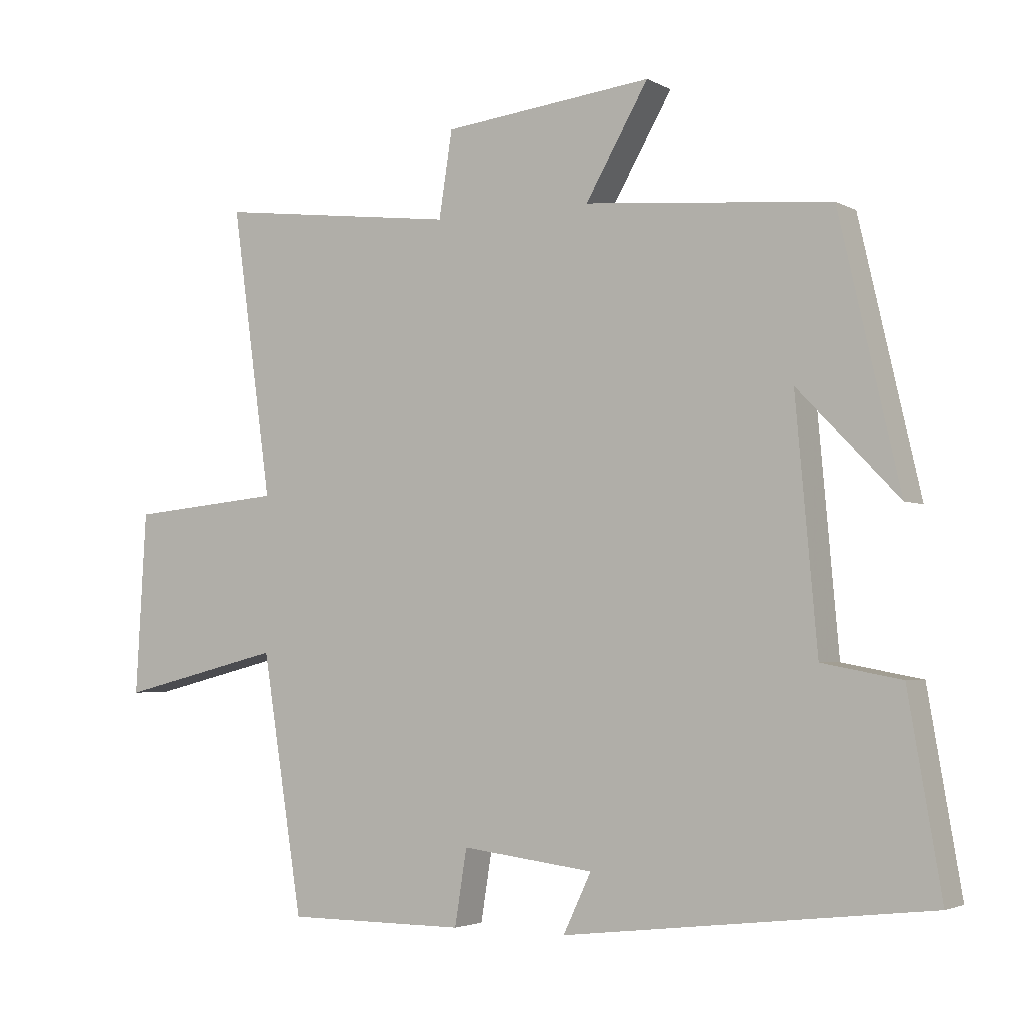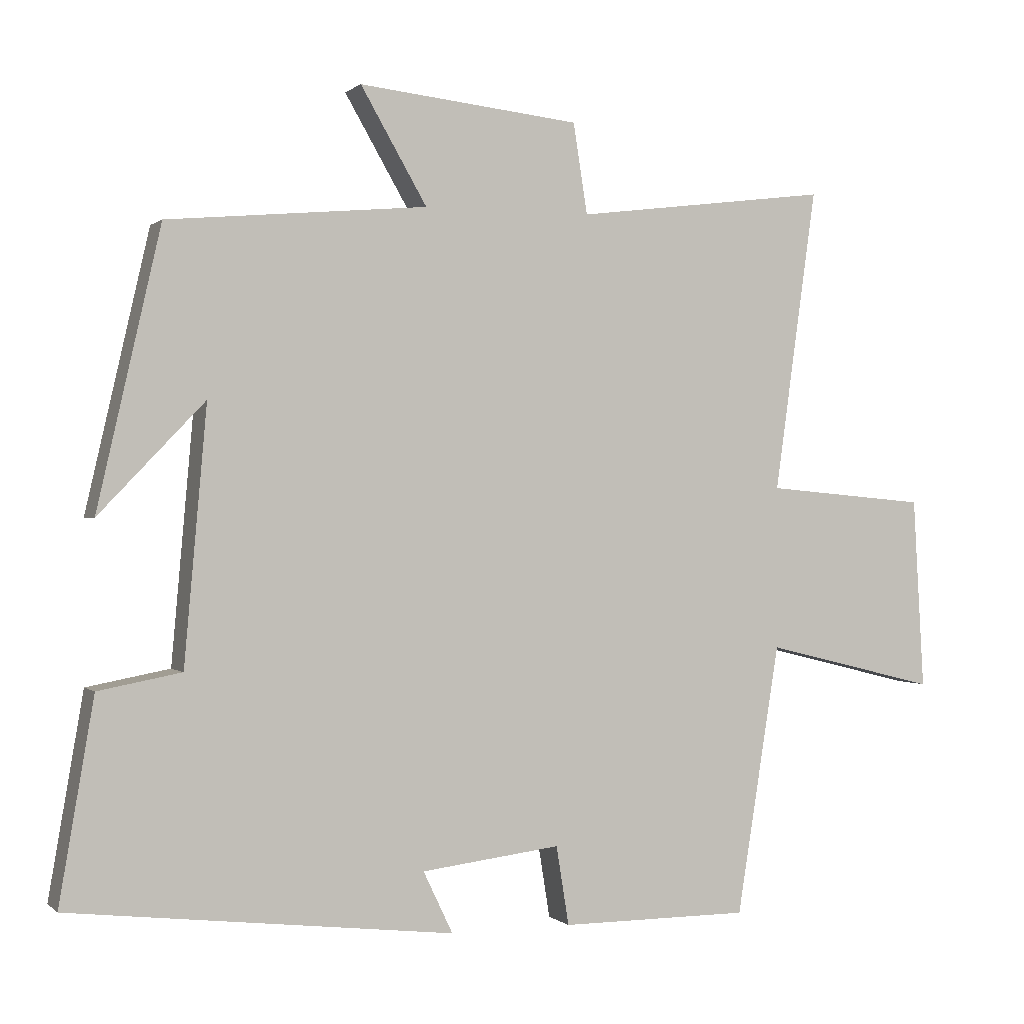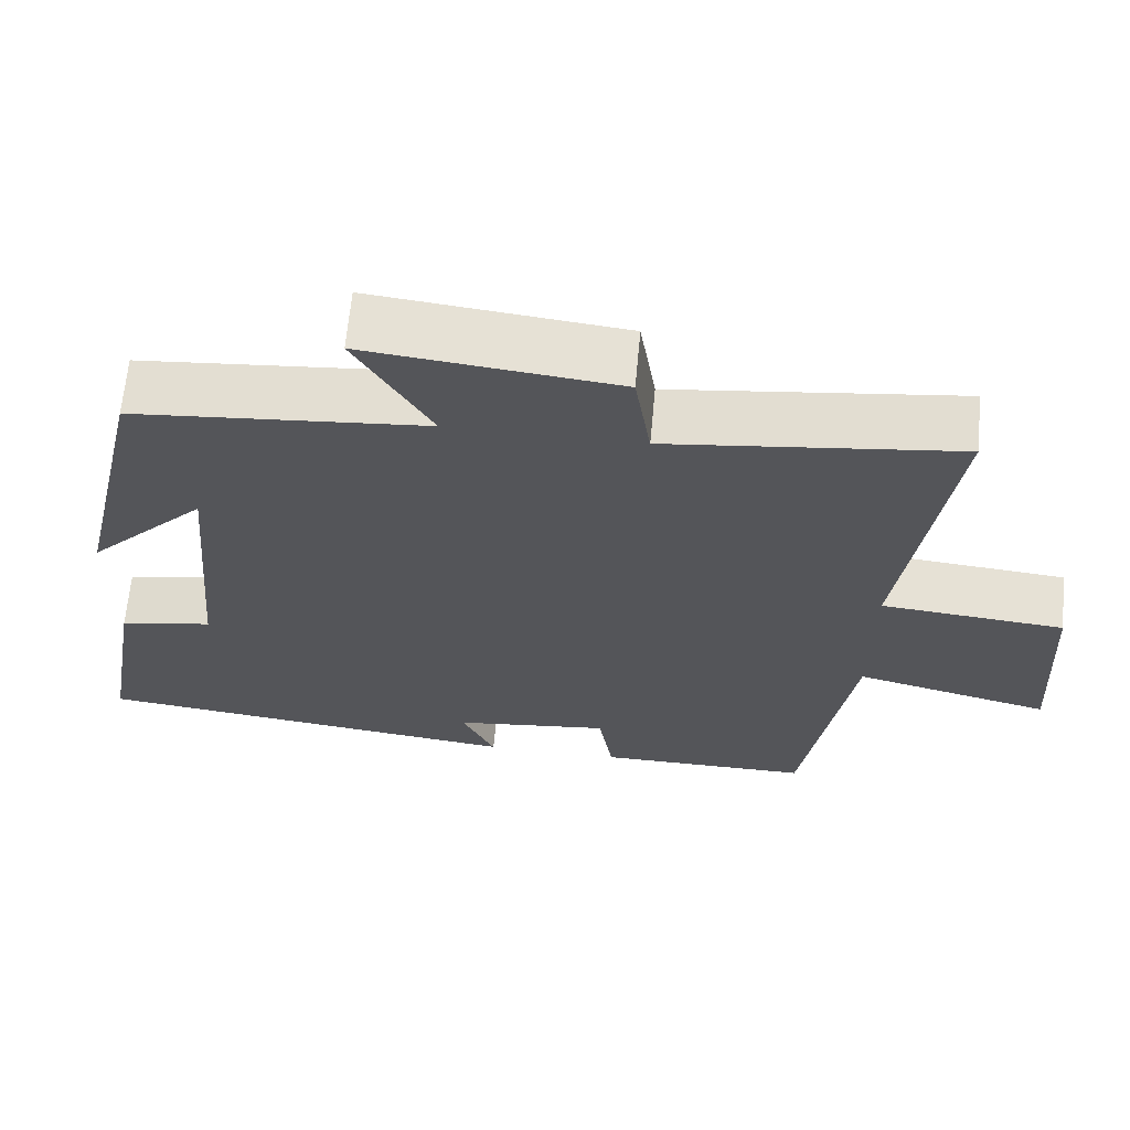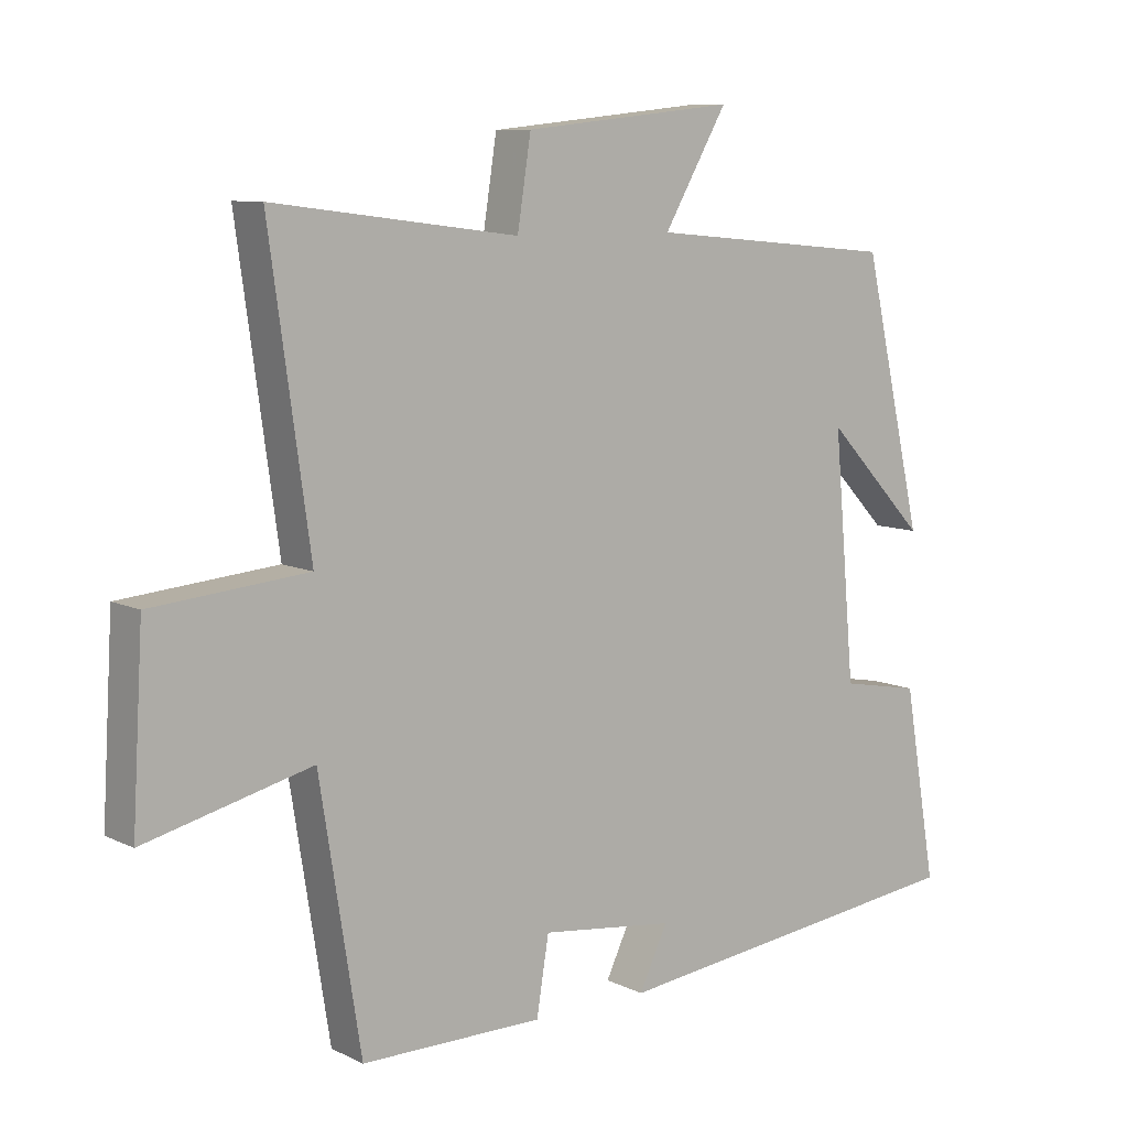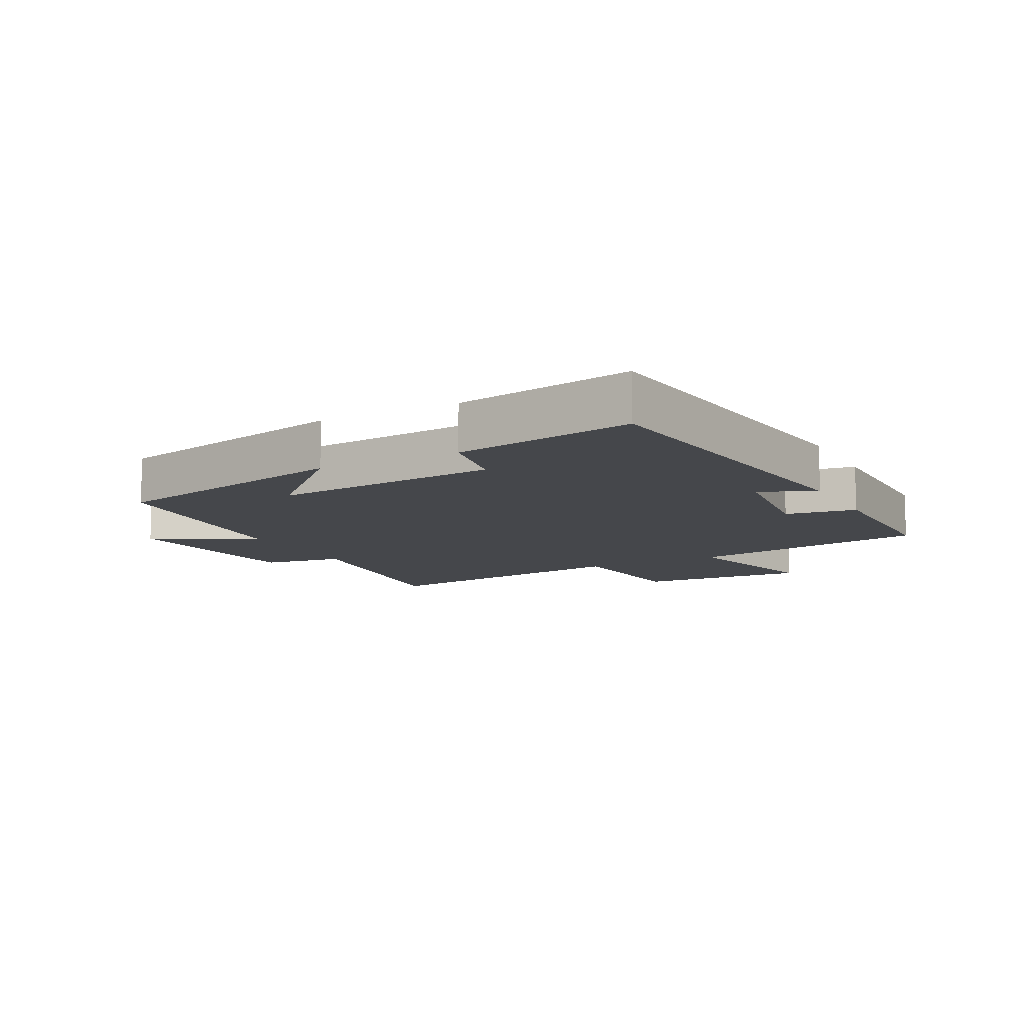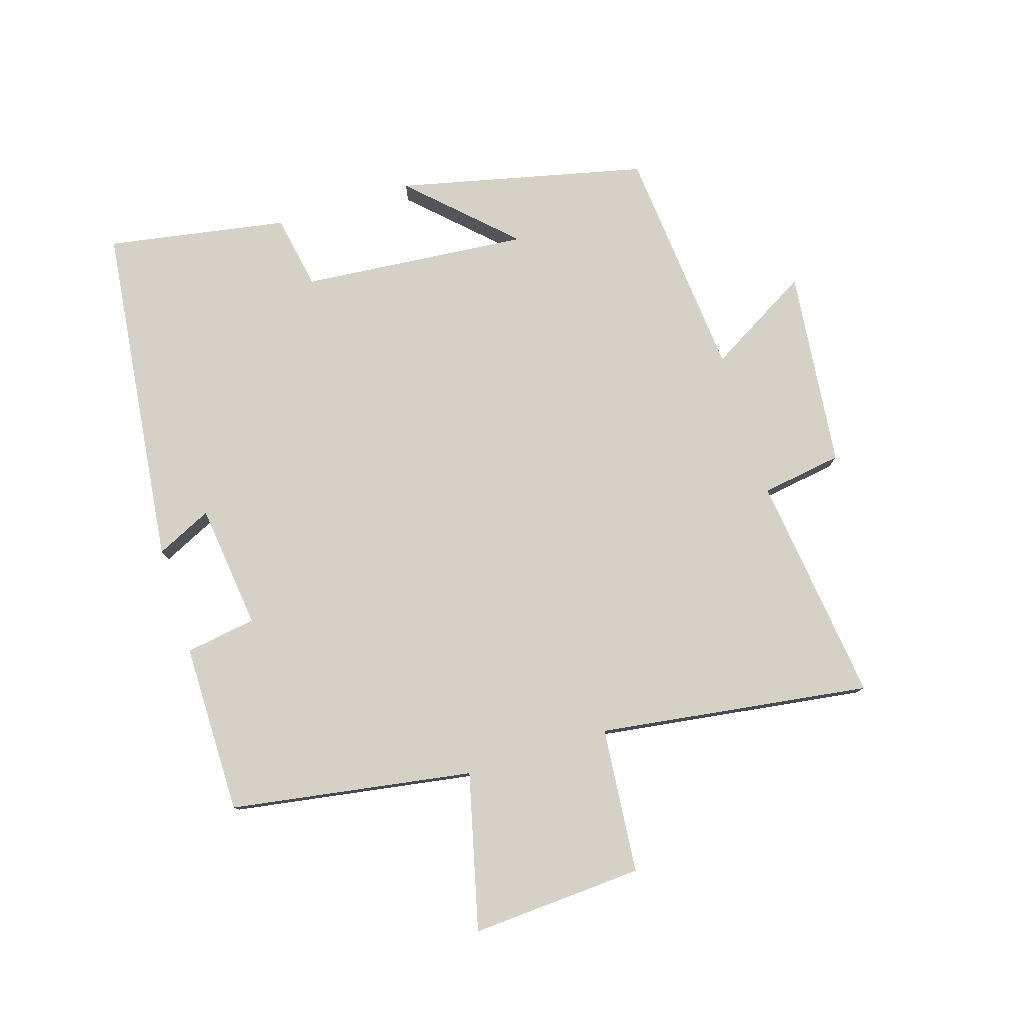
<metadata>
{"format":"obj","ext":"obj","renderer":"f3d","projection":"perspective","resolution":1024,"background":"white","views":[{"elev":-3.3,"azim":30.8,"up":"+Z"},{"elev":0.4,"azim":158.3,"up":"+Z"},{"elev":65.1,"azim":-174.7,"up":"+Z"},{"elev":8.8,"azim":-38.3,"up":"+Z"},{"elev":-10.5,"azim":117.8,"up":"+Y"},{"elev":78.8,"azim":-107.3,"up":"+Y"}]}
</metadata>
<code>
v 0.549 0.07 -0.436
v 0.004 0.07 -0.5
v 0.046 0.07 -0.412
v -0.152 0.07 -0.388
v -0.17 0.07 -0.5
v -0.439 0.07 -0.5
v -0.5 0.07 -0.117
v -0.746 0.07 -0.178
v -0.73 0.07 0.094
v -0.5 0.07 0.115
v -0.56 0.07 0.545
v -0.198 0.07 0.5
v -0.178 0.07 0.628
v 0.136 0.07 0.662
v 0.042 0.07 0.5
v 0.41 0.07 0.467
v 0.5 0.07 0.075
v 0.35 0.07 0.231
v 0.382 0.07 -0.129
v 0.5 0.07 -0.151
v 0.549 0 -0.436
v 0.004 0 -0.5
v 0.046 0 -0.412
v -0.152 0 -0.388
v -0.17 0 -0.5
v -0.439 0 -0.5
v -0.5 0 -0.117
v -0.746 0 -0.178
v -0.73 0 0.094
v -0.5 0 0.115
v -0.56 0 0.545
v -0.198 0 0.5
v -0.178 0 0.628
v 0.136 0 0.662
v 0.042 0 0.5
v 0.41 0 0.467
v 0.5 0 0.075
v 0.35 0 0.231
v 0.382 0 -0.129
v 0.5 0 -0.151
f 1 2 3
f 20 1 3
f 19 20 3
f 18 19 3 4
f 16 17 18
f 15 16 18 4
f 12 13 14 15
f 12 15 4
f 12 4 5
f 11 12 5
f 10 11 5
f 7 8 9 10
f 5 6 7 10
f 23 22 21
f 23 21 40
f 23 40 39
f 24 23 39 38
f 38 37 36
f 24 38 36 35
f 35 34 33 32
f 24 35 32
f 25 24 32
f 25 32 31
f 25 31 30
f 30 29 28 27
f 30 27 26 25
f 1 21 22 2
f 2 22 23 3
f 3 23 24 4
f 4 24 25 5
f 5 25 26 6
f 6 26 27 7
f 7 27 28 8
f 8 28 29 9
f 9 29 30 10
f 10 30 31 11
f 11 31 32 12
f 12 32 33 13
f 13 33 34 14
f 14 34 35 15
f 15 35 36 16
f 16 36 37 17
f 17 37 38 18
f 18 38 39 19
f 19 39 40 20
f 20 40 21 1

</code>
